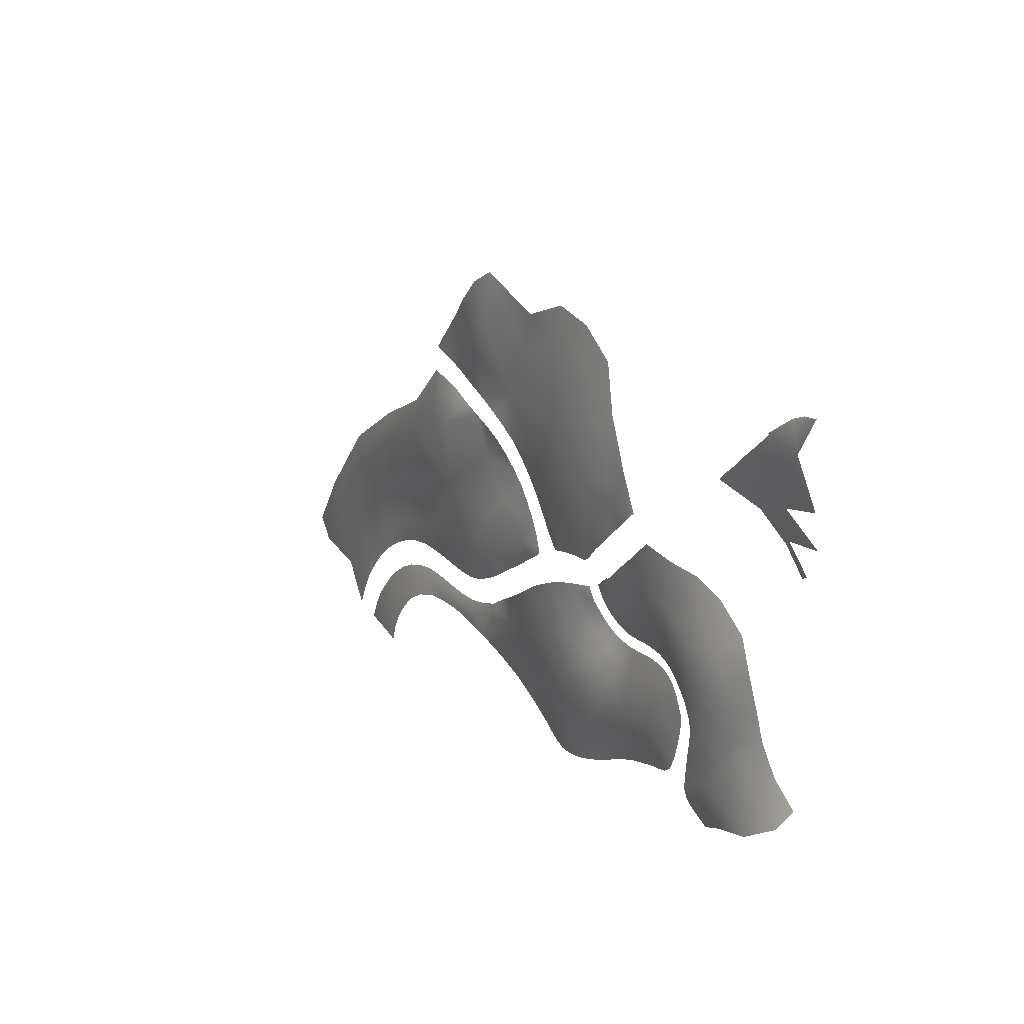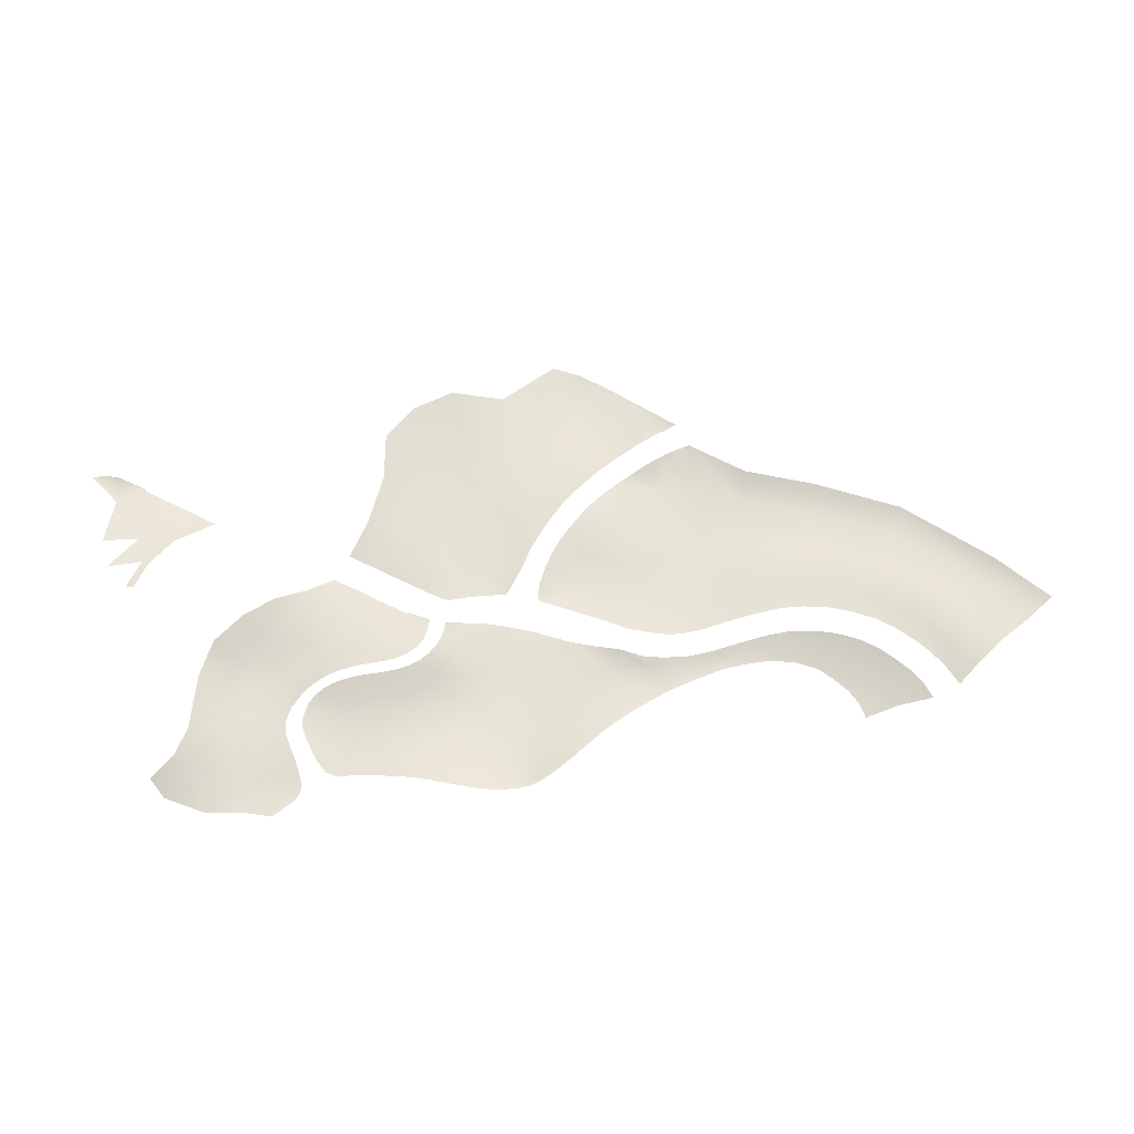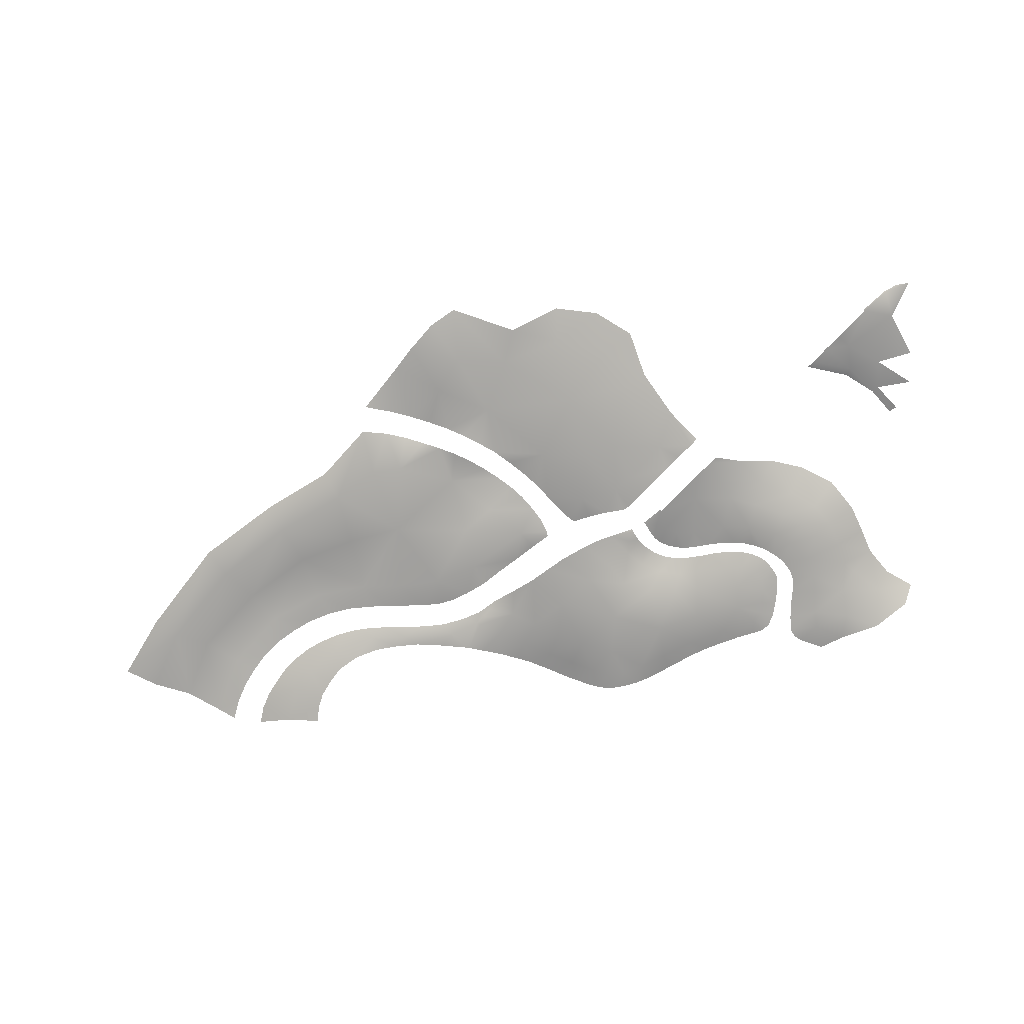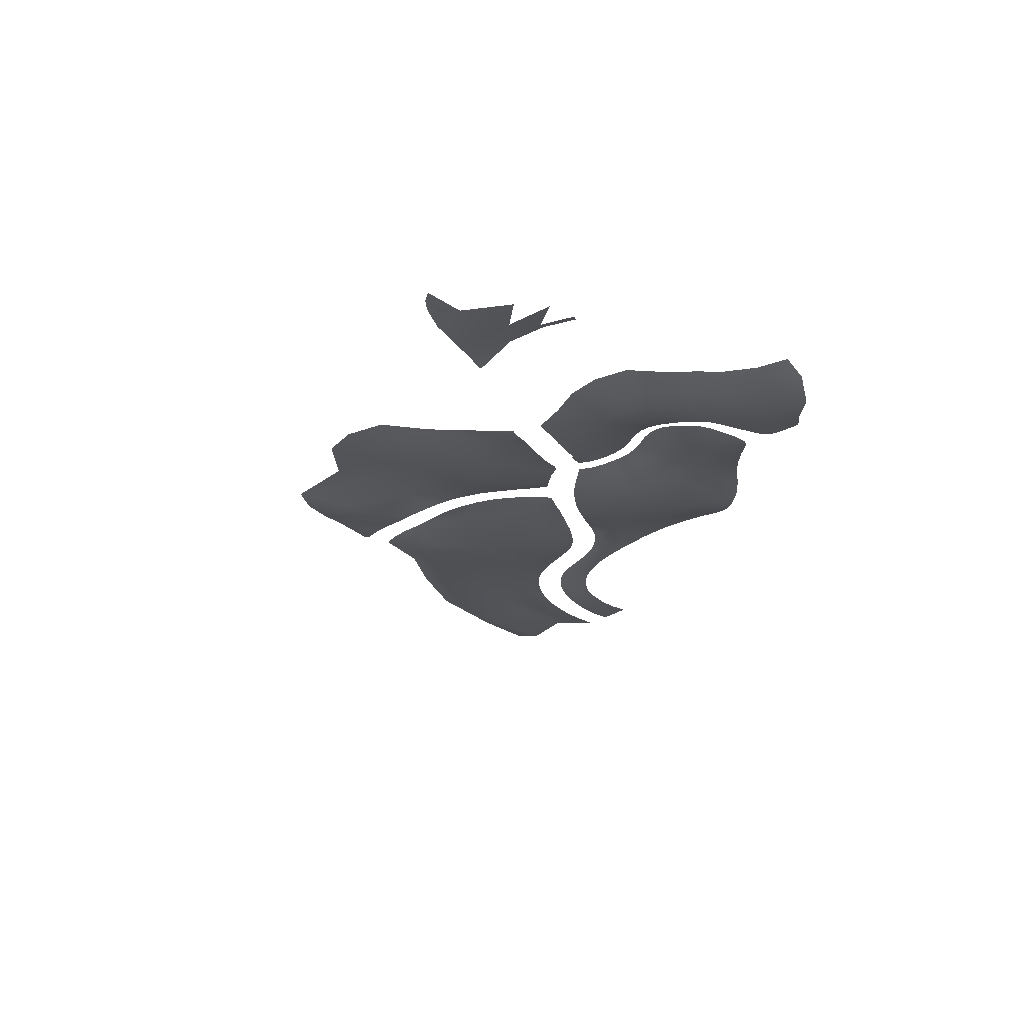
<metadata>
{"format":"obj","ext":"obj","renderer":"f3d","projection":"perspective","resolution":1024,"background":"white","views":[{"elev":24.5,"azim":-121.4,"up":"+Y"},{"elev":61.4,"azim":-17.7,"up":"+Z"},{"elev":-73.1,"azim":-178.5,"up":"+Z"},{"elev":-21.6,"azim":-111.1,"up":"+Z"}]}
</metadata>
<code>
o polygon353
v 699.9 612 -201
v 517.3 672.8 -204.8
v 601.3 550 -214.3
v 432.6 589.6 -210.6
v 497 435.9 -222.2
v 281 526.6 -208.5
v 229 399.6 -204.4
v 56.71 460.8 -157.8
v 173.3 339.3 -206.7
v 4.461 205 -210.1
v 242.8 213.9 -230.7
v 221.7 37.84 -261.6
v 430.5 60.03 -240.6
v 419.8 -40.63 -249.1
v 589.4 -66.45 -231.7
v 565.8 -108.6 -234.1
v 1975 550.5 -191.9
v 1805 406.4 -189.8
v 1941 312.7 -204.8
v 1717 284 -202.3
v 1781 54.97 -223.6
v 1539 234.7 -197.1
v 1475 -39.06 -212.8
v 1371 220.2 -182.1
v 1223 37.26 -196.8
v 1219 221.9 -178.6
v 949.2 98.75 -215.1
v 948 243.1 -201.2
v 777.6 213.9 -212.7
v 787.8 284.5 -203.3
v 682.5 267.9 -199.8
v 690.3 316.5 -197.6
v 2957 -141 -171.7
v 2889 -59.59 -169.6
v 2798 -159.4 -172.9
v 2716 13.12 -158.5
v 2775 -163.4 -171.9
v 2699 3.211 -165.4
v 2565 -62.73 -172.9
v 2472 76.52 -173.3
v 2324 2.047 -183.9
v 2334 322.5 -193.4
v 2141 151.7 -210.1
v 2227 399 -197.5
v 2126 469.4 -201
v 2812 38.69 -144
v 2699 85.3 -144
v 2673 63.17 -152
v 2631 113.2 -145.5
v 2671 60.29 -153.9
v 2625 107.5 -149.3
v 2659 53.68 -158.5
v 2619 104.2 -151.6
v 2580 154.6 -144.7
v 2462 240.3 -168.7
v 2588 163.3 -139
v 1228 1265 -157.1
v 1265 1228 -165.1
v 1393 1440 -114.5
v 1471 1216 -137.5
v 1528 1338 -130.1
v 1768 1226 -141.2
v 1709 1616 -105.6
v 2057 1546 -123.5
v 1818 1854 -84.35
v 2133 1929 -77.89
v 1872 2104 -46.82
v 2133 2142 -43.27
v 840 522.2 -169.2
v 877 653.1 -171.7
v 776.2 501.3 -182.5
v 713.9 466.6 -194.9
v 653.2 423.3 -206.3
v 603.2 355.6 -213
v 444.2 313.6 -226.4
v 579.9 288.9 -214.7
v 582.2 204.9 -217.3
v 1046 650.9 -147.4
v 995.7 849 -146.2
v 829.6 803.9 -163
v 647.2 742 -190
v 438.2 790.4 -177.5
v 342.2 669.5 -191.3
v 184.8 762.9 -154.6
v 114.9 603.9 -155.2
v 683.9 209.7 -203.1
v 695.6 123.2 -209.7
v 784.2 128.9 -215.6
v 793.6 59.24 -218
v 843.6 3.451 -219.1
v 1049 -75 -200.6
v 934.2 -118.4 -201.5
v 1025 -153.2 -193.7
v 2665 288.1 -141.6
v 2774 225.8 -141.9
v 2728 412.7 -152
v 2978 324 -166.7
v 2769 676.2 -152.8
v 3233 688.6 -135.2
v 2856 1004 -88.74
v 3190 1124 -185.6
v 2927 1236 -112.8
v 3038 1278 -119.3
v 1347 1147 -155.9
v 1424 1069 -160.9
v 1670 1007 -140.6
v 1587 906.5 -155.9
v 1763 925.6 -138.7
v 1676 810.5 -141.6
v 1714 786.9 -142
v 1955 1169 -142.7
v 1989 870.8 -144.7
v 2240 1179 -114.7
v 2217 879.2 -103.6
v 2292 965 -99.69
v 1101 1138 -157.6
v 925.4 1100 -126.5
v 1138 1101 -160.6
v 1235 851.9 -144.1
v 1243 612 -127.1
v 1139 523.3 -128.7
v 1197 513.7 -124.3
v 1272 -162.4 -181.1
v 1451 -251.9 -184.3
v 1601 -318.7 -195.4
v 1802 -193.1 -215.9
v 1722 -355.7 -203.9
v 1831 -366.7 -202
v 1768 -470.5 -192.9
v 1840 -476.6 -189.9
v 2010 -138.6 -207.5
v 2167 -74.67 -194.7
v 2229 -219.7 -174
v 2404 -141.9 -174.8
v 2361 -282.4 -158.6
v 2456 -249.4 -160.7
v 3091 1911 -115.4
v 2952 2064 -115.1
v 2786 1837 -147.4
v 2804 2160 -98.98
v 2483 1795 -64.43
v 2422 2009 -60.31
v 3188 1790 -107.7
v 2918 1634 -133.8
v 2603 1479 -73.5
v 3228 291 -153.1
v 3476 289.5 -134
v 3550 605.1 -112
v 3613 933.9 -176.7
v 4002 711.6 -168.6
v 3701 1077 -105.1
v 4078 859.4 -105.1
v 3791 228.7 -121.8
v 4098 66.56 -118.3
v 3884 478.2 -99.51
v 4244 224.1 -94.48
v 4403 411.3 -158.1
v 4518 545.8 -105.1
v 3734 -369.9 -211.9
v 3867 -298.6 -181
v 3666 -284.8 -199.9
v 3687 -157.2 -165.6
v 3550 -207.7 -187.3
v 3440 -74.43 -156.6
v 3412 -159.6 -174.1
v 3265 -137.3 -172.4
v 593.7 19 -224.4
v 590.7 119.2 -219.1
v 432.3 201 -232.9
v 2223 608.7 -120.5
v 2324 536.9 -120.4
v 2402 637.7 -139.3
v 2437 452.2 -121.5
v 2556 369 -129.2
v 1135 -197.4 -181
v 1238 -247.7 -170.4
v 1324 -294.1 -167.9
v 1409 -341.5 -165.1
v 1488 -382.7 -168.7
v 1903 -467.2 -182.2
v 1934 -338 -191.4
v 1367 428.1 -110.7
v 1303 427.2 -113.5
v 1336 322.8 -145.5
v 1240 434.9 -118.3
v 1229 336 -150.1
v 1185 444.7 -124.6
v 1127 456.4 -128.2
v 1968 -449.9 -174.7
v 2041 -423.9 -164.6
v 2073 -285.4 -177.6
v 2116 -394.6 -159.2
v 2194 -358.1 -156.9
v 1685 483.9 -153.6
v 1589 400.3 -147.3
v 1468 345.5 -142.9
v 1504 471.1 -114.9
v 1432 439.6 -111.4
v 3557 -29.54 -127.9
v 3442 -14.28 -132.7
v 3324 -9.04 -139.5
v 3210 -75.3 -167.3
v 3200 -8.623 -143.3
v 3077 -7.361 -146.6
v 1657 648.7 -139.8
v 1648 631.3 -141.7
v 1800 616 -174.9
v 1679 568.4 -151.7
v 1615 572.4 -136
v 1563 516.5 -123.9
v 4376 -229.7 -135.9
v 4581 -117.7 -86.11
v 4768 -16.43 -162.2
v 1297 941.8 -160.9
v 1460 779.2 -155.9
v 1431 643.6 -135.6
v 1492 675.5 -138.8
v 1503 578.4 -124.8
v 1535 626.6 -135.4
v 3076 145.6 -146
v 3200 145.8 -142.8
v 3326 146.4 -138.4
v 3453 139.1 -131.4
v 3590 126.6 -126.2
v 2636 1082 -90.32
v 2546 1017 -89.71
v 2608 804.3 -122.2
v 1033 365.9 -170.4
v 920.1 371.3 -181.1
v 838.5 336.7 -195.5
v 802.2 440.6 -174.7
v 855.2 459.7 -162
v 720.3 363.8 -192.2
v 755.3 409.8 -185.1
v 3246 1497 -114.4
v 3113 1459 -115.3
v 2987 1417 -120
v 2868 1368 -113
v 3433 1361 -108
v 3370 1099 -169.8
v 307.1 1932 -160.9
v 238.5 1865 -141.5
v 384.8 1854 -155.9
v 215.6 1702 -113.8
v 466.2 1773 -165.6
v 503.3 1736 -160.9
v 4946 -382.6 -152.7
v 4730 -479.8 -97.01
v 4522 -579.6 -154.1
v 1464 544 -117
v 1358 615.3 -129
v 1408 517.6 -113
v 1355 504.8 -111.5
v 3974 -25.04 -122.9
v 3856 42.4 -121.2
v 3717 96.04 -124.5
v 1021 536 -139.4
v 966.1 538.6 -147.1
v 906.3 535 -156.3
v -170.9 1801 -108.9
v 36.07 1747 -117
v -38.97 2053 -128.8
v 144.4 2094 -155.9
v 1303 498.3 -113.8
v 1249 504.5 -118.6
v 151.5 2102 -155.9
v 82.23 2159 -142.4
v 7.691 2210 -133.8
v -142.4 2263 -117.3
v 4238 -669.5 -179.9
v 4213 -566.8 -168.1
v 4030 -637.9 -224.7
v 3973 -415.7 -197.7
v 3823 -547.5 -233.5
v 3792 -460.8 -222.9
v 4262 -296.4 -145.7
v 4182 -194.5 -137.9
v 4089 -104.8 -127.5
v 785.9 -68.43 -217.4
v 741.7 -32.55 -219.2
v 711.6 40.88 -214.5
v 2563 1195 -89.61
v 4418 -636.1 -178.1
v 4378 -508.3 -165.1
v 4328 -399.5 -156
v 521.9 1039 -97.8
v 593.6 875.5 -156.7
v 726.5 1093 -103.8
v 781.7 942.7 -140.7
v 2830 1194 -103.5
v 2730 1140 -93.57
v 2945 4.905 -146.9
v 2874 179.5 -143.5
v 2965 154.9 -146.3
v 2463 952.4 -92.72
v 2388 881.7 -99.88
v 2322 800.2 -104.9
v 2263 717.4 -112.4
v 2228 640.9 -118.1
v 3394 1359 -111.7
v 3279 1346 -112.8
v 1892 587.2 -185.1
v 2379 1046 -91.73
v 2467 1120 -89.14
v 2567 -214.9 -164
v 1831 768.7 -135.2
v 1939 741.6 -128.9
v 2045 709.1 -121
v 2074 729.2 -117.8
v 1564 1691 -75.62
v 12.95 2216 -129
v -59.82 2251 -120.8
v -180.8 1601 -85.39
v 28.33 1570 -88.17
v -61.65 313.1 -161.3
v -224.4 214.2 -166
v -178.2 103 -234.5
v 1564 -417.7 -174.3
v 1632 -441 -184.5
v 1703 -458.6 -190.4
v 4169 -471 -158.4
v 4116 -391 -149
v 4054 -307.4 -139.1
v 5143 -300 -106.6
v 4914 57.69 -106.6
v 3974 -228.7 -128.9
v 3887 -163.3 -123.9
v 3786 -106.8 -122.6
v 3669 -59.32 -126.3
v 1563 679.4 -141.1
v 1467 786.3 -155.9
v 1575 693 -139.8
v 1084 531.3 -133.2
v 1219 1020 -155.9
v 60.2 1541 -80.94
v -58.32 1401 -65.9
v 319.7 932.8 -111.1
v 450.3 -167.7 -236.1
v 382.8 -193.6 -237.2
v 241.9 -117.9 -257.5
v 242.4 1662 -102.8
v 1654 1963 -49.78
v 2768 1317 -105.1
v 2661 1256 -95.56
v 3403 1530 -108
v 3363 1521 -116.2
v 913.1 471.4 -152.6
v 968.2 473.5 -144.1
v 2145 798.7 -111.2
v 1018 470.6 -138.4
v 1074 465.5 -132.9
v 2272 -322.3 -157.3
v 523.4 -140.4 -235
v 2685 -185.4 -169.9
v 842.5 -89.45 -211.6
v 3126 -128.1 -171.8
v 19.08 -36.43 -275.4
v 3153 1315 -114.5
v -100.3 1428 -74.82
v 3832 -644.4 -247.3
f 3 2 1
f 4 2 3
f 5 4 3
f 6 4 5
f 7 6 5
f 8 6 7
f 9 8 7
f 10 8 9
f 11 10 9
f 12 10 11
f 13 12 11
f 14 12 13
f 15 14 13
f 16 14 15
f 19 18 17
f 20 18 19
f 21 20 19
f 22 20 21
f 23 22 21
f 24 22 23
f 25 24 23
f 26 24 25
f 27 26 25
f 28 26 27
f 29 28 27
f 30 28 29
f 31 30 29
f 32 30 31
f 35 34 33
f 36 34 35
f 37 36 35
f 38 36 37
f 39 38 37
f 40 38 39
f 41 40 39
f 42 40 41
f 43 42 41
f 44 42 43
f 19 44 43
f 45 44 19
f 17 45 19
f 36 46 34
f 47 46 36
f 48 47 36
f 49 47 48
f 50 49 48
f 51 49 50
f 52 51 50
f 53 51 52
f 40 53 52
f 54 53 40
f 55 54 40
f 56 54 55
f 59 58 57
f 60 58 59
f 61 60 59
f 62 60 61
f 63 62 61
f 64 62 63
f 65 64 63
f 66 64 65
f 67 66 65
f 68 66 67
f 71 70 69
f 1 70 71
f 72 1 71
f 3 1 72
f 73 3 72
f 5 3 73
f 74 5 73
f 75 5 74
f 76 75 74
f 77 75 76
f 70 79 78
f 80 79 70
f 1 80 70
f 81 80 1
f 2 81 1
f 82 81 2
f 83 82 2
f 84 82 83
f 85 84 83
f 29 86 31
f 87 86 29
f 88 87 29
f 89 87 88
f 27 89 88
f 90 89 27
f 91 90 27
f 92 90 91
f 93 92 91
f 96 95 94
f 97 95 96
f 98 97 96
f 99 97 98
f 100 99 98
f 101 99 100
f 102 101 100
f 103 101 102
f 60 104 58
f 105 104 60
f 106 105 60
f 107 105 106
f 108 107 106
f 109 107 108
f 110 109 108
f 62 106 60
f 108 106 62
f 111 108 62
f 112 108 111
f 113 112 111
f 114 112 113
f 115 114 113
f 118 117 116
f 79 117 118
f 119 79 118
f 78 79 119
f 120 78 119
f 121 78 120
f 122 121 120
f 23 124 123
f 125 124 23
f 126 125 23
f 127 125 126
f 128 127 126
f 129 127 128
f 130 129 128
f 43 21 19
f 131 21 43
f 132 131 43
f 133 131 132
f 134 133 132
f 135 133 134
f 136 135 134
f 139 138 137
f 140 138 139
f 141 140 139
f 142 140 141
f 66 142 141
f 68 142 66
f 144 137 143
f 139 137 144
f 145 139 144
f 141 139 145
f 64 141 145
f 66 141 64
f 99 147 146
f 148 147 99
f 149 148 99
f 150 148 149
f 151 150 149
f 152 150 151
f 155 154 153
f 156 154 155
f 150 156 155
f 157 156 150
f 152 157 150
f 158 157 152
f 161 160 159
f 162 160 161
f 163 162 161
f 164 162 163
f 165 164 163
f 166 164 165
f 13 167 15
f 168 167 13
f 169 168 13
f 77 168 169
f 75 77 169
f 172 171 170
f 173 171 172
f 96 173 172
f 174 173 96
f 94 174 96
f 123 176 175
f 177 176 123
f 124 177 123
f 178 177 124
f 179 178 124
f 128 180 130
f 181 180 128
f 126 181 128
f 131 181 126
f 21 131 126
f 184 183 182
f 185 183 184
f 186 185 184
f 187 185 186
f 188 187 186
f 181 189 180
f 190 189 181
f 191 190 181
f 192 190 191
f 193 192 191
f 20 194 18
f 195 194 20
f 196 195 20
f 197 195 196
f 198 197 196
f 164 200 199
f 201 200 164
f 202 201 164
f 203 201 202
f 204 203 202
f 207 206 205
f 208 206 207
f 194 208 207
f 209 208 194
f 210 209 194
f 156 211 154
f 212 211 156
f 157 212 156
f 213 212 157
f 158 213 157
f 215 119 214
f 216 119 215
f 217 216 215
f 218 216 217
f 219 218 217
f 146 221 220
f 222 221 146
f 147 222 146
f 223 222 147
f 224 223 147
f 100 226 225
f 227 226 100
f 98 227 100
f 172 227 98
f 96 172 98
f 26 186 184
f 228 186 26
f 28 228 26
f 229 228 28
f 230 28 30
f 229 28 230
f 231 229 230
f 232 229 231
f 233 30 32
f 230 30 233
f 234 230 233
f 231 230 234
f 236 143 235
f 144 143 236
f 237 144 236
f 238 144 237
f 196 182 198
f 184 182 196
f 24 184 196
f 26 184 24
f 149 239 151
f 240 239 149
f 99 240 149
f 101 240 99
f 243 242 241
f 244 242 243
f 245 244 243
f 246 244 245
f 248 213 247
f 212 213 248
f 249 212 248
f 211 212 249
f 250 216 218
f 251 216 250
f 252 251 250
f 253 251 252
f 255 154 254
f 153 154 255
f 256 153 255
f 224 153 256
f 258 78 257
f 70 78 258
f 259 70 258
f 69 70 259
f 11 169 13
f 75 169 11
f 7 75 11
f 5 75 7
f 262 261 260
f 242 261 262
f 263 242 262
f 241 242 263
f 251 119 216
f 120 119 251
f 264 120 251
f 265 120 264
f 49 56 47
f 54 56 49
f 51 54 49
f 53 54 51
f 263 267 266
f 268 267 263
f 262 268 263
f 269 268 262
f 272 271 270
f 273 271 272
f 274 273 272
f 275 273 274
f 91 175 93
f 123 175 91
f 25 123 91
f 23 123 25
f 277 211 276
f 154 211 277
f 278 154 277
f 254 154 278
f 280 90 279
f 89 90 280
f 281 89 280
f 87 89 281
f 113 145 282
f 64 145 113
f 111 64 113
f 62 64 111
f 147 153 224
f 155 153 147
f 148 155 147
f 150 155 148
f 284 249 283
f 211 249 284
f 285 211 284
f 276 211 285
f 288 287 286
f 289 287 288
f 117 289 288
f 79 289 117
f 80 289 79
f 287 289 80
f 81 287 80
f 82 287 81
f 100 290 102
f 291 290 100
f 225 291 100
f 34 204 202
f 292 204 34
f 46 292 34
f 97 293 95
f 294 293 97
f 220 294 97
f 227 295 226
f 296 295 227
f 297 296 227
f 172 297 227
f 298 297 172
f 299 298 172
f 240 300 239
f 301 300 240
f 101 301 240
f 18 302 17
f 207 302 18
f 194 207 18
f 113 303 115
f 304 303 113
f 282 304 113
f 134 305 136
f 39 305 134
f 41 39 134
f 112 307 306
f 308 307 112
f 309 308 112
f 310 61 59
f 63 61 310
f 65 63 310
f 268 311 267
f 312 311 268
f 269 312 268
f 261 314 313
f 244 314 261
f 242 244 261
f 10 315 8
f 316 315 10
f 317 316 10
f 125 179 124
f 318 179 125
f 319 318 125
f 127 319 125
f 320 319 127
f 129 320 127
f 273 321 271
f 322 321 273
f 323 322 273
f 213 324 247
f 325 324 213
f 158 325 213
f 191 133 193
f 131 133 191
f 181 131 191
f 160 323 273
f 326 323 160
f 327 326 160
f 162 327 160
f 328 327 162
f 329 328 162
f 331 330 215
f 332 330 331
f 217 330 219
f 215 330 217
f 333 78 121
f 257 78 333
f 334 119 118
f 214 119 334
f 335 314 244
f 336 314 335
f 337 82 84
f 286 82 337
f 339 14 338
f 340 14 339
f 341 244 246
f 335 244 341
f 65 342 67
f 310 342 65
f 210 195 197
f 194 195 210
f 344 145 343
f 282 145 344
f 238 145 144
f 343 145 238
f 346 143 345
f 235 143 346
f 108 306 110
f 112 306 108
f 347 229 232
f 348 229 347
f 349 112 114
f 309 112 349
f 348 228 229
f 350 228 348
f 351 228 350
f 188 228 351
f 196 22 24
f 20 22 196
f 36 50 48
f 38 50 36
f 352 133 135
f 193 133 352
f 353 14 16
f 338 14 353
f 132 41 134
f 43 41 132
f 354 39 37
f 305 39 354
f 355 90 92
f 279 90 355
f 52 38 40
f 50 38 52
f 4 83 2
f 6 83 4
f 85 6 8
f 83 6 85
f 166 202 164
f 356 202 166
f 162 199 329
f 164 199 162
f 12 340 357
f 14 340 12
f 275 160 273
f 159 160 275
f 356 34 202
f 33 34 356
f 358 101 103
f 301 101 358
f 10 357 317
f 12 357 10
f 97 146 220
f 99 146 97
f 359 314 336
f 206 208 209
f 251 253 264
f 120 265 122
f 11 9 7
f 274 272 360
f 42 55 40
f 172 170 299
f 27 88 29
f 91 27 25
f 21 126 23
f 228 188 186
f 82 286 287

</code>
